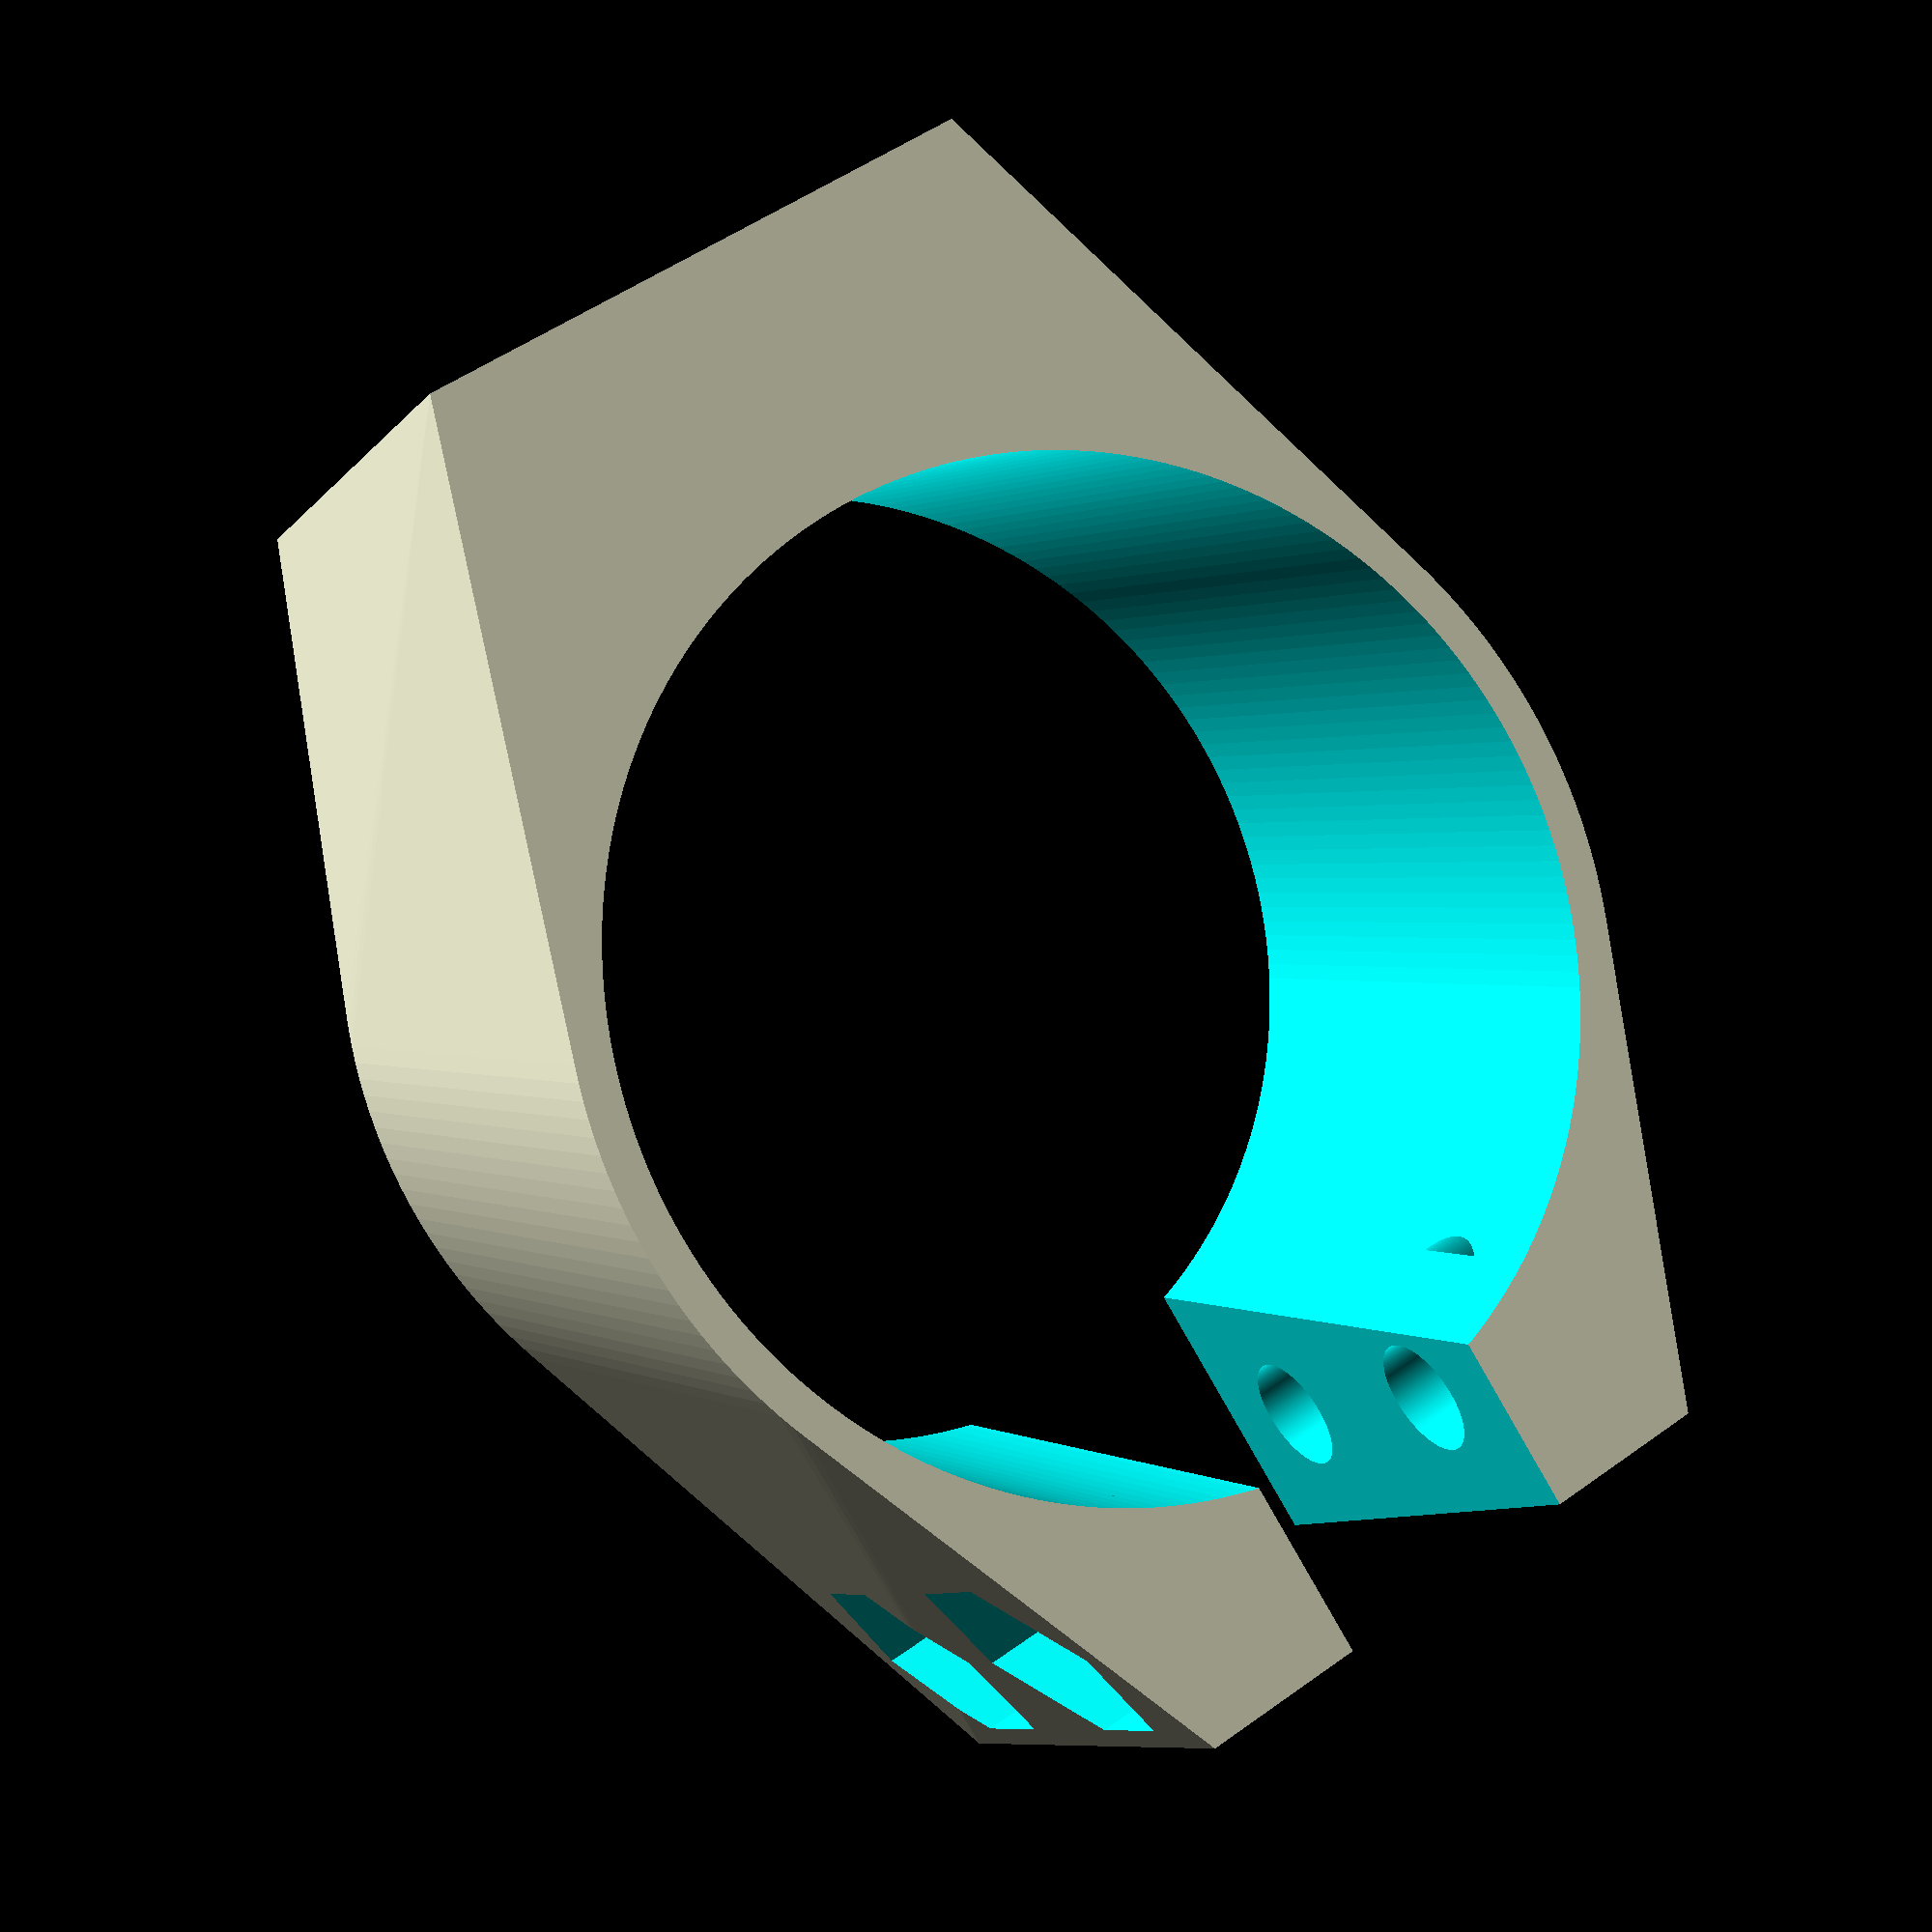
<openscad>
/* Bike light mount
 *
 * https://github.com/lumbric/bikelightmount
 * http://www.thingiverse.com/thing:1566371
 *
 * This is a costumizeable bike light holder inspired by the
 * [31.6mm bike light holder](http://www.thingiverse.com/thing:1487051). My
 * seat tube is too thin, so I redesigned it in OpenScad and made it
 * costumizeable.
 *
 * You need:
 *   - 2 M3 nuts
 *   - 2 screws, ~16-20mm lenght
 *   - aluminum LED bike light
 *
 * These aluminum LED bike lights are very wide spread and very cheap. Just
 * search on ebay or aliexpress. They are powered by 2x CR2032 batteries
 * lasting for quite a while if you use them in flashing mode. They are also
 * bright enough for the rear light, but I would not recommend them for your
 * front light. Note that sizes very a bit, you might need to adapt the
 * parameters LIGHTDIAMETER and LIGHT_INSET. There are also USB chargeable
 * ones out there, but I don't have one to try if the model fits.
 *
 *
 * This work is licensed under the Creative Commons Attribution-ShareAlike 4.0
 * International License. To view a copy of this license, visit
 * http://creativecommons.org/licenses/by-sa/4.0/.
 *
 */

/* [General] */

// height in mm
HEIGHT = 16.;               // [5:40]

// thickness of thinest part of the wall in mm
WALL_THICKNESS = 1.;        // [0.2:10]

// diameter of the seat tube in mm
SEAT_TUBE_DIAMETER = 26.5;   // [20:40]

// angle of your seat tube to mount the light horizontal (in degrees)
SEAT_TUBE_ANGLE = 10.;      // [0:45]


/* [Front - light] */

// diameter of screw, which is screwed to light (in mm)
LIGHTSCREW_DIAMETER = 5.2;   // [1:18]

// diameter of head of screw, which is screwed to light (in mm)
LIGHTSCREW_HEAD_DIAMETER = 9.5;   // [1:18]

// height of head of screw for light (in mm)
LIGHTSCREW_INSET = 2.3;   // [0:12]

// diameter of bottom of light (in mm), other version with 8.8mm
LIGHTDIAMETER = 10.75;    // [1:25]

// height of bottom of light (in mm)
LIGHT_INSET = 2.7;        // [0:12]


/* [Back - screws and nuts] */

// gap, used for tightening with screws (in mm)
GAP = 7.;                 // [2:15]

// with of backside of bike light mount (in mm)
GAPBOX_WIDTH = HEIGHT;

// distance from edge to seat tube + WALL_THICKNESS on backside (in mm)
SCREW_DIST = 4.9;          // [1:15]

// how much screw holes are moved up and down from center (in mm)
SCREW_Z_OFFSET = 0.25 * HEIGHT;   // [0:15]

// diameter of screws used to fix bikelightmount (in mm)
SCREW_DIAMETER = 3.2;       // [1:8]

// diameter of head of both screws used to fix bikelightmount (in mm)
SCREW_HEAD_DIAMETER = 6.4;   // [1:12]

// height of screw head (in mm), use less than SCREW_HEAD_INSET <= (GAPBOX_WIDTH - GAP)/2. - WALL_THICKNESS
SCREW_HEAD_INSET = 2.;      // [1:12]

// diameter of nut in mm (about 6mm for M3)
NUT_DIAMETER = 6.4;          // [1:12]

// height of nut in mm (usually about 2mm for M3), use less then NUT_INSET <= (GAPBOX_WIDTH - GAP)/2. - WALL_THICKNESS
NUT_INSET = 2.;             // [1:12]



/* [Hidden] */


// thickness of wall separating light and screw head
wall_thickness_lightscrew = WALL_THICKNESS;

// distance of
light_dist = LIGHTSCREW_INSET + LIGHT_INSET + wall_thickness_lightscrew - WALL_THICKNESS;

$fn=200;



bikelight_mount();
/*%seattube();  // will not be printed*/



/**
 * Bike light mount. This is what you want to print.
 */
module bikelight_mount() {
    difference() {
        base();
        seattube();
        gap();

        screws();
        lightscrew();
    }
}


/**
 * Base object. Need to cut out holes for screws and seat tube and gap.
 */
module base() {
    hull() {
        intersection() {
            outer_diameter = 3*SEAT_TUBE_DIAMETER;
            cube([outer_diameter, outer_diameter, HEIGHT], center=true);

            rotate([SEAT_TUBE_ANGLE, 0., 0.])
                cylinder(h=10*HEIGHT,
                        d=SEAT_TUBE_DIAMETER + 2*WALL_THICKNESS,
                        center=true);
        }
        translate([0., WALL_THICKNESS + SEAT_TUBE_DIAMETER/2., 0.])
            cube([HEIGHT, 2*SCREW_DIST, HEIGHT], center=true);

        translate([0., -WALL_THICKNESS -SEAT_TUBE_DIAMETER/2., 0.])
            cube([GAPBOX_WIDTH, 2*light_dist, HEIGHT], center=true);
    }
}


/**
 * Screw for mounting the light (screwed in light) and light bottom. Object
 * used subtracting, i.e. making the hole for the screw.
 */
module lightscrew() {
    translate([0., -WALL_THICKNESS-light_dist-SEAT_TUBE_DIAMETER/2., 0.])
        rotate([90., 0., 0.])
            cylinder(d=LIGHTDIAMETER, h=2*LIGHT_INSET, center=true);
    translate([0., -SEAT_TUBE_DIAMETER/2., 0.])
        rotate([90., 0., 0.])
            cylinder(d=LIGHTSCREW_HEAD_DIAMETER, h=2*LIGHTSCREW_INSET, center=true);
    translate([0., -SEAT_TUBE_DIAMETER/2., 0.])
        rotate([90., 0., 0.])
            cylinder(d=LIGHTSCREW_DIAMETER, h=SEAT_TUBE_DIAMETER, center=true);
}


module gap() {
    translate([0., SEAT_TUBE_DIAMETER/2., 0.])
        cube([GAP, SEAT_TUBE_DIAMETER, 3*HEIGHT], center=true);
}


module seattube() {
    rotate([SEAT_TUBE_ANGLE, 0., 0.])
        translate([0., 0., -HEIGHT])
            cylinder(h=10*HEIGHT, d=SEAT_TUBE_DIAMETER, center=true);
}


/**
 * Screws and nuts.
 */
module screws() {
    screw();
    mirror([0., 0., 1.])
        screw();
}


module screw() {
    translate([0.,
            SCREW_DIST/2. + SEAT_TUBE_DIAMETER/2.,
            SCREW_Z_OFFSET]) {
        rotate([0., 90., 0.])
            cylinder(d=SCREW_DIAMETER, h=SEAT_TUBE_DIAMETER, center=true);

        translate([GAPBOX_WIDTH - SCREW_HEAD_INSET, 0., 0.])
            rotate([0., 90., 0.])
                cylinder(d=SCREW_HEAD_DIAMETER, h=GAPBOX_WIDTH, center=true);

        translate([-GAPBOX_WIDTH + NUT_INSET, 0., 0.])
            rotate([0., 90., 0.])
                cylinder(d=NUT_DIAMETER, h=GAPBOX_WIDTH, center=true, $fn=6);
    }
}

</openscad>
<views>
elev=8.6 azim=212.3 roll=158.8 proj=p view=wireframe
</views>
